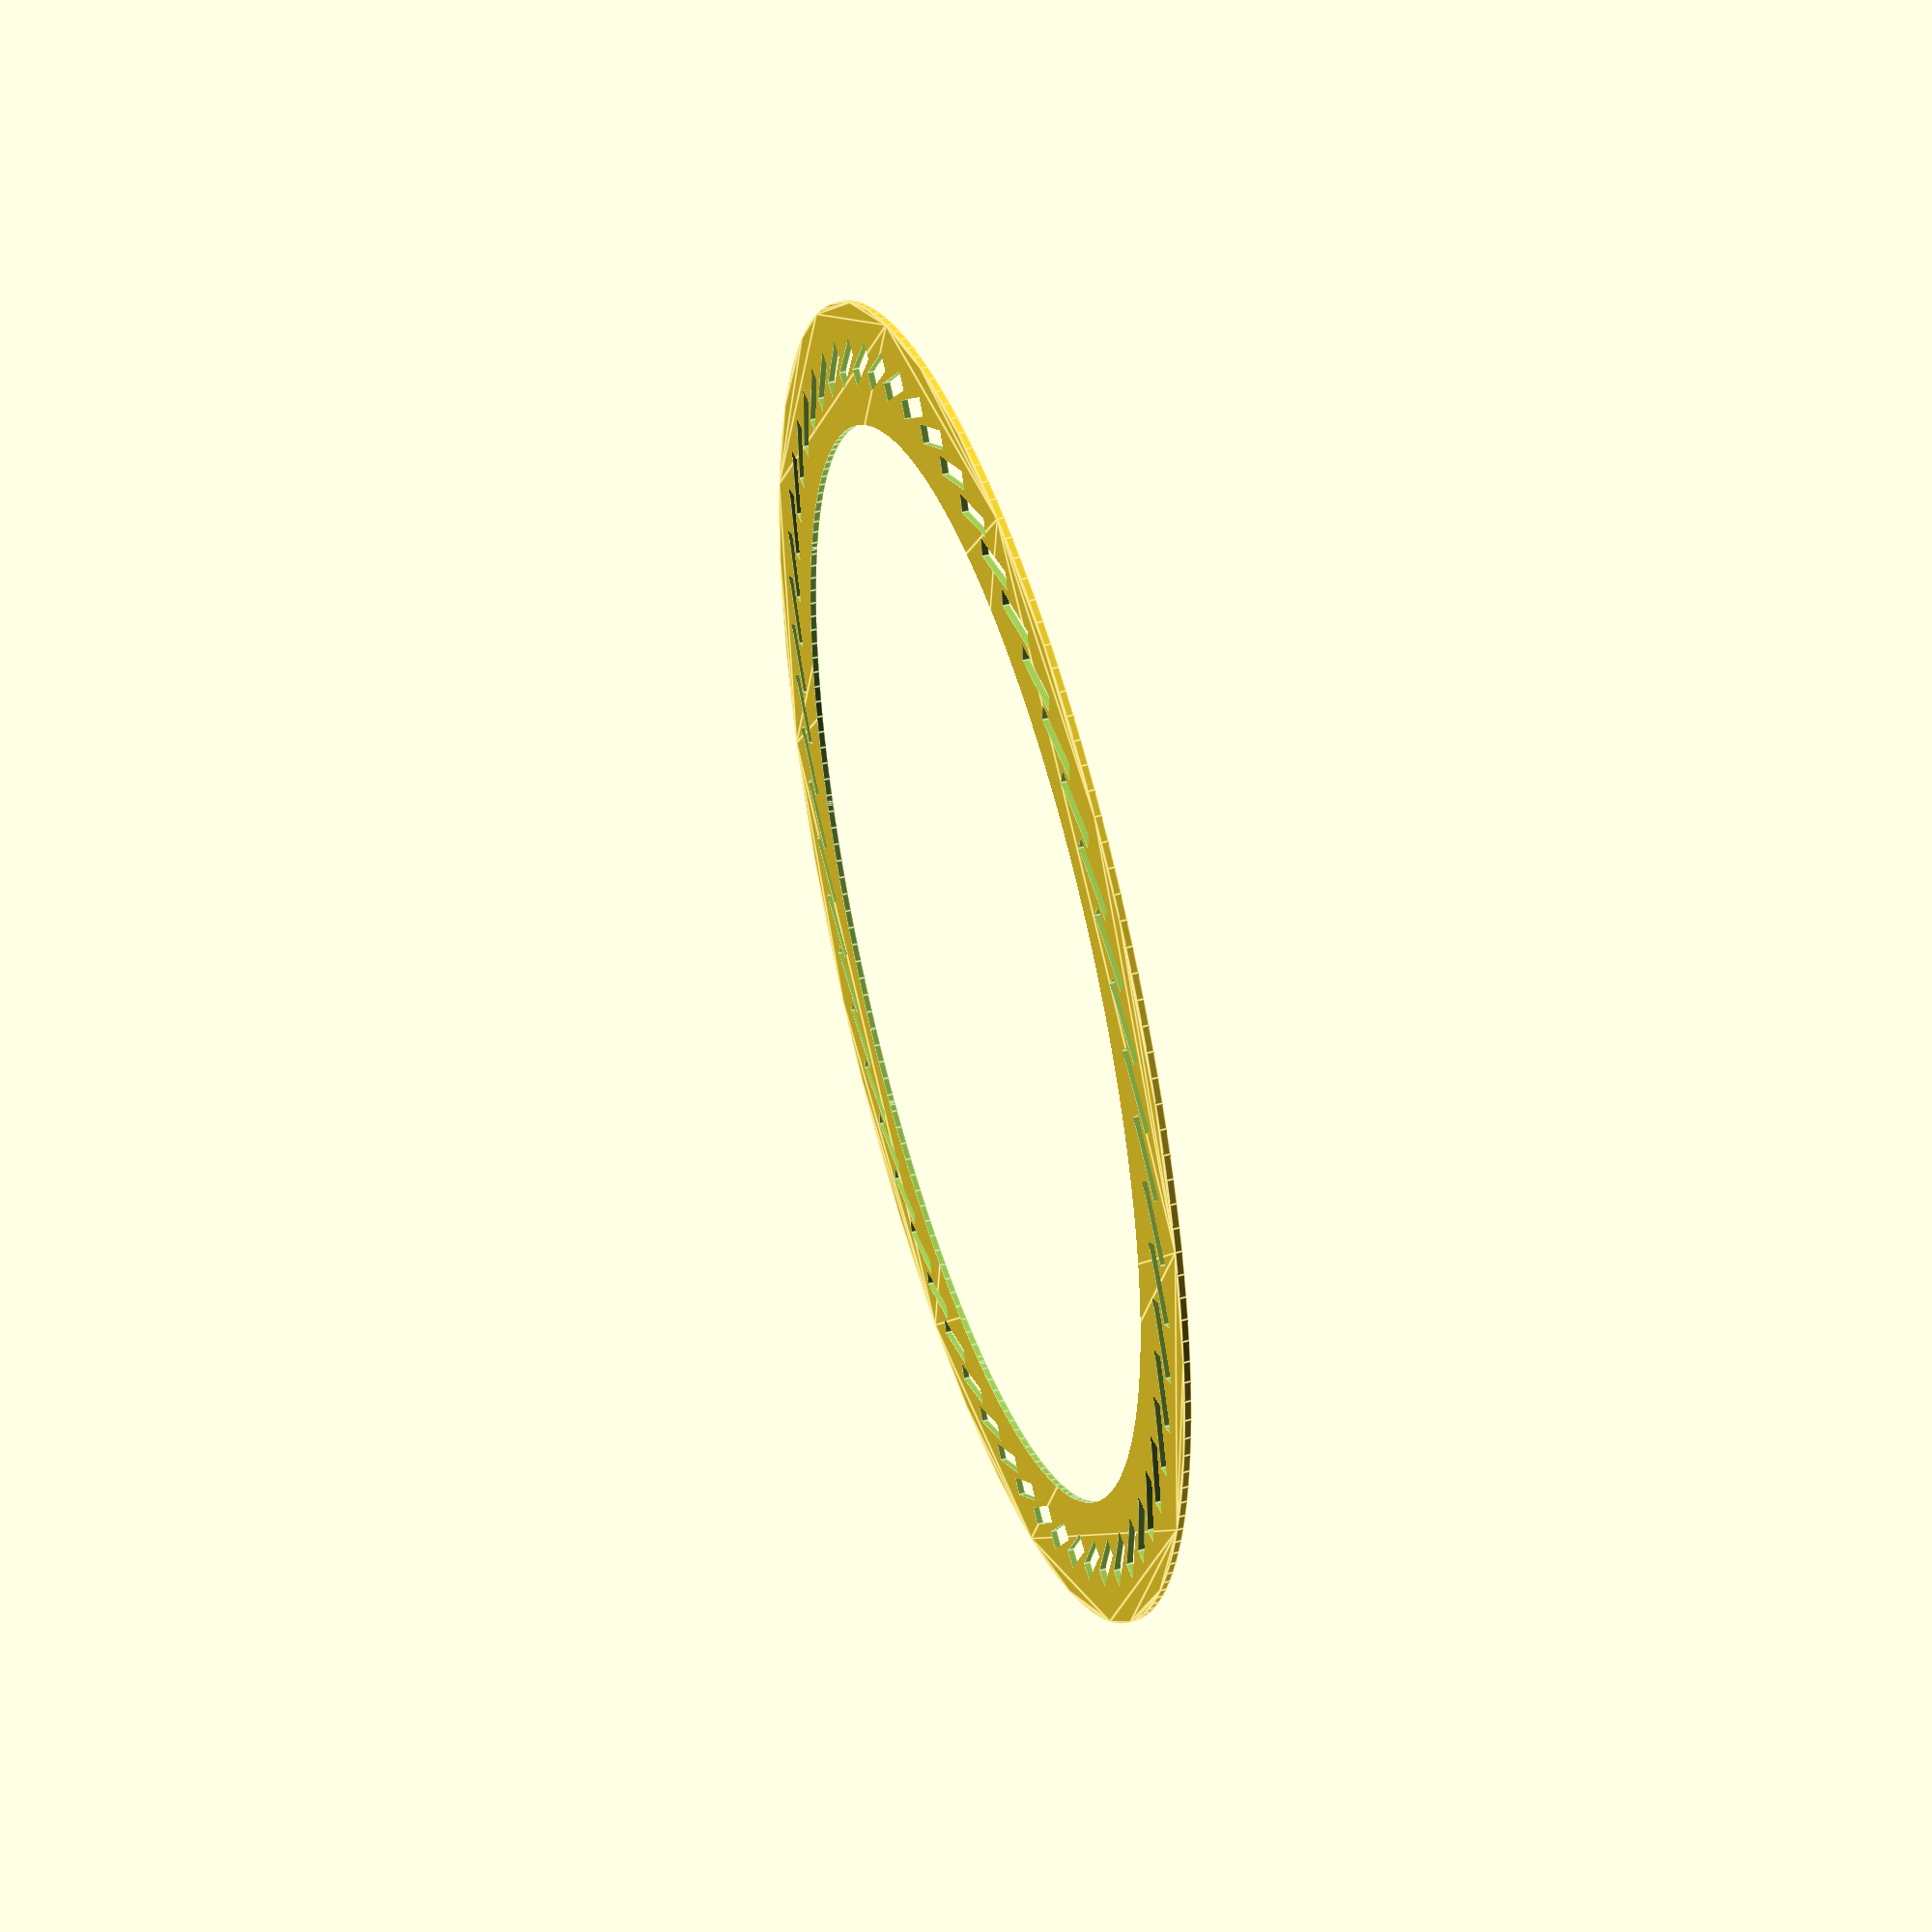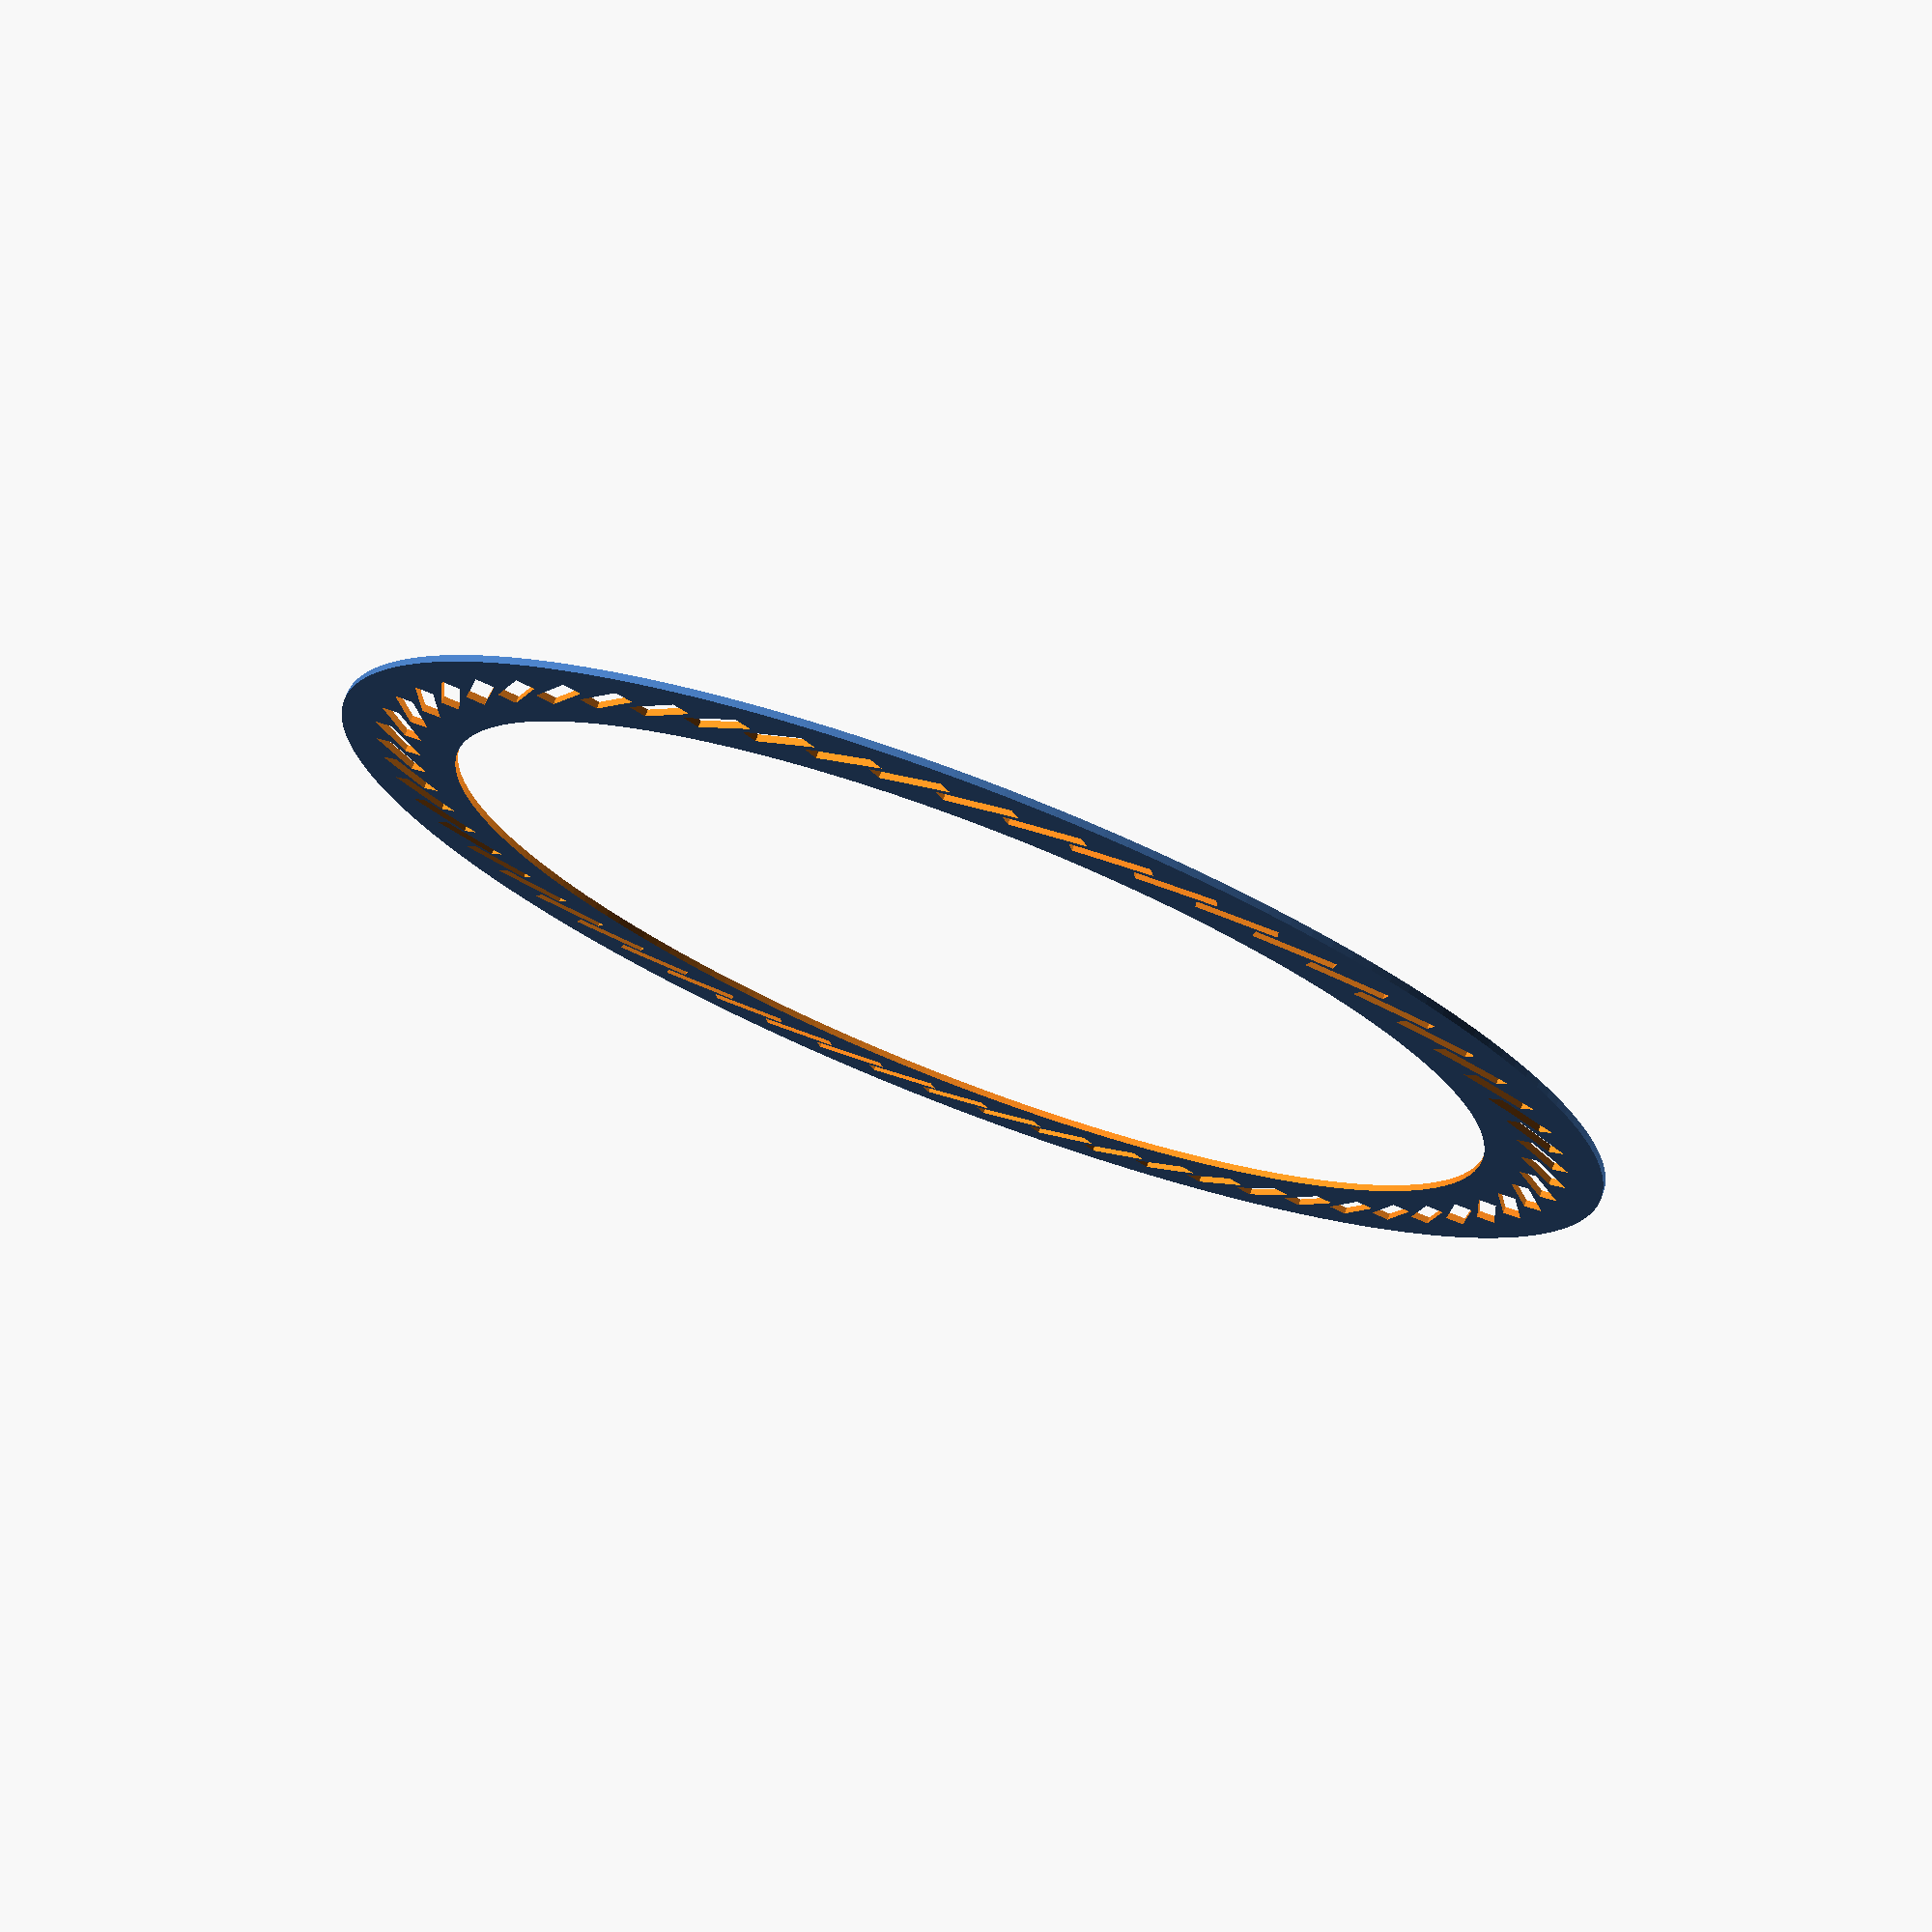
<openscad>

clearance=0.27; // kerf where we need it..
extra=0.01;

t=3;

shaft_r=10/2;
turbine_r=180/2;

turbine_or=turbine_r+2*t*1.5;
turbine_blade_c=60;
turbine_blade_r=3*t;
turbine_blade_h=t*3+clearance;

turbine_blade_pitch=24;

turbine_jet_r=3/2;
turbine_jet_c=3;

$fn=turbine_blade_c*3;

module turbine_blade_profile() {
	difference() {
		union() {
			translate([0,-turbine_blade_r/4-turbine_blade_r/2]) square([turbine_blade_r*4,t*4],center=true);
			translate([0,-turbine_blade_r/4]) square([turbine_blade_r*4+t*2,t*4],center=true);
		}
		for (x=[-1,1]) translate([x*turbine_blade_r,turbine_blade_r/2]) circle(r=turbine_blade_r+extra,center=true);
	}
}

module cutout_profile() {
	translate([turbine_r/2,0]) circle(r=t,center=true);
	translate([turbine_r-t*6,0]) circle(r=t*3,center=true);
}

module extrude_cup() {
	linear_extrude(height=t,convexity=10,twist=0,center=true) turbine_blade_profile();
}

module extrude_disc(cut=0) {
	linear_extrude(height=t,convexity=10,twist=0,center=true) disc(cut=cut);
}

module disc(cut=0) {
	difference() {
		circle(r=turbine_or,center=true);
		circle(r=shaft_r-clearance/2,center=true);
		for (r=[0:360/turbine_blade_c:360]) rotate([0,0,r]) translate([turbine_r,0]) rotate([0,0,turbine_blade_pitch]) square([t-clearance,t*4-clearance*2],center=true);
		for (r=[0:360/turbine_blade_c*6:360]) hull() {
			rotate([0,0,r]) rotate([0,0,90]) cutout_profile();
			rotate([0,0,r+360/turbine_blade_c*1.5]) rotate([0,0,90]) cutout_profile();
		}
		if (cut) circle(r=turbine_r-turbine_blade_r,center=true);
	}
}
module visualize_turbine() {
	#for (r=[0:360/turbine_blade_c:359]) rotate([0,0,r]) translate([t/2,turbine_r+t/1.5+clearance,turbine_blade_r*2+t/2]) rotate([0,90,0]) rotate([90-turbine_blade_pitch,0,0]) linear_extrude(height=t) turbine_blade_profile();
	for (z=[0,1]) translate([0,0,z*(turbine_blade_r*4+t)]) extrude_disc(cut=z);
	
}
module visualize_jets() {

	for (r=[0:1:turbine_jet_c]) rotate([0,0,r*360/turbine_jet_c]) translate([t/2,turbine_r+t/1.5+clearance,turbine_blade_r*2+t/2]) rotate([0,90,0]) translate([0,-turbine_blade_r,100]) cylinder(r=t/4,h=100,center=true);
}

module turbine_blade_stack() {
	for (y=[0:5]) translate([0,-turbine_blade_r*4+y*turbine_blade_r*1.9]) turbine_blade_profile();
}


module simulate_segment() {
	for (r=[0:1:360/turbine_blade_c]) rotate([0,0,r]) visualize_jets();
	visualize_turbine();
}
module turbine_housing() {
	linear_extrude(height=turbine_blade_r*4+t*4) difference() {
		circle(r=turbine_r+6*t,center=true); 
		circle(r=turbine_r+4*t,center=true);
	}
} 

module visualize_assembly() {
	if (0) for (r=[0:1:360/turbine_blade_c]) rotate([0,0,r]) visualize_jets();
	visualize_jets();
	visualize_turbine();
	translate([0,0,-t*2]) turbine_housing();
}


//simulate_segment();
//turbine_blade_profile();
//turbine_blade_stack();
//visualize_jets();
//visualize_turbine();
//visualize_assembly();
disc(cut=1);

	

</openscad>
<views>
elev=135.0 azim=38.9 roll=107.4 proj=p view=edges
elev=104.1 azim=217.1 roll=158.9 proj=p view=wireframe
</views>
